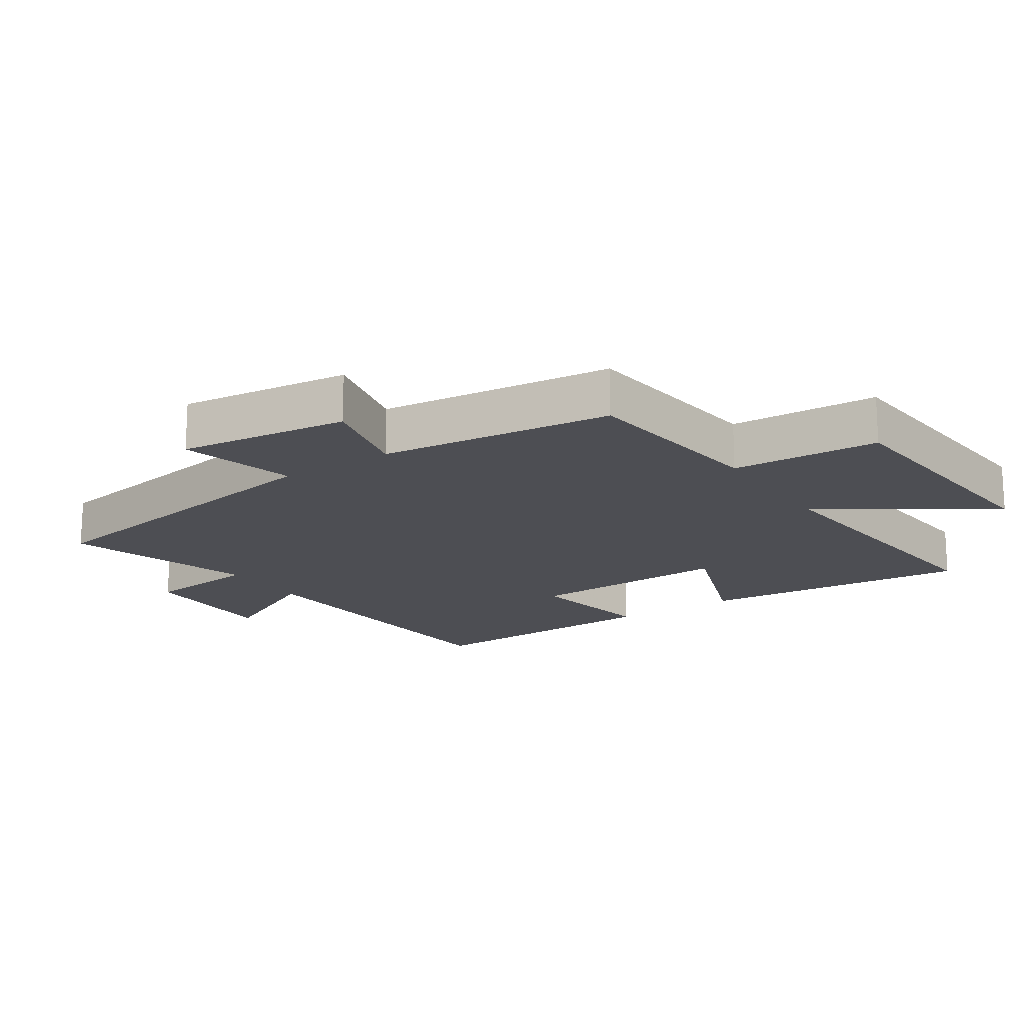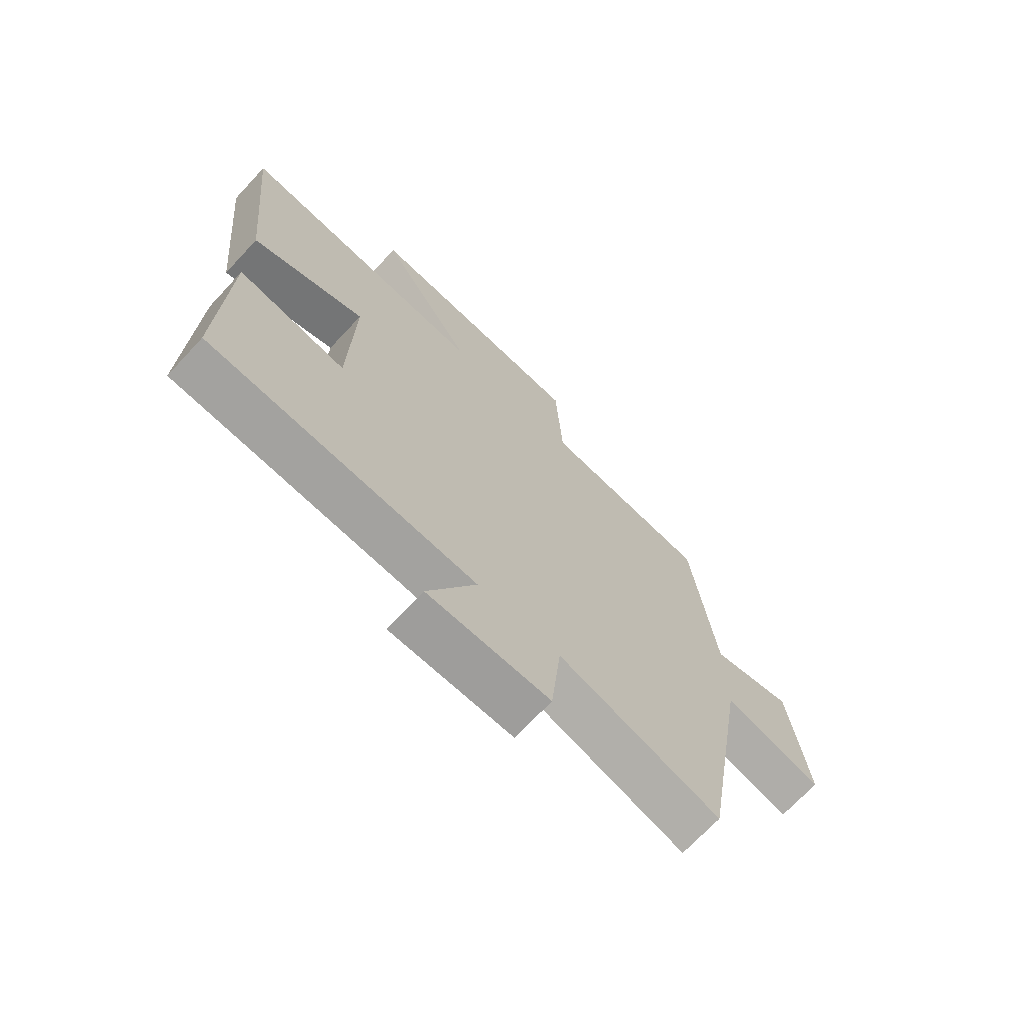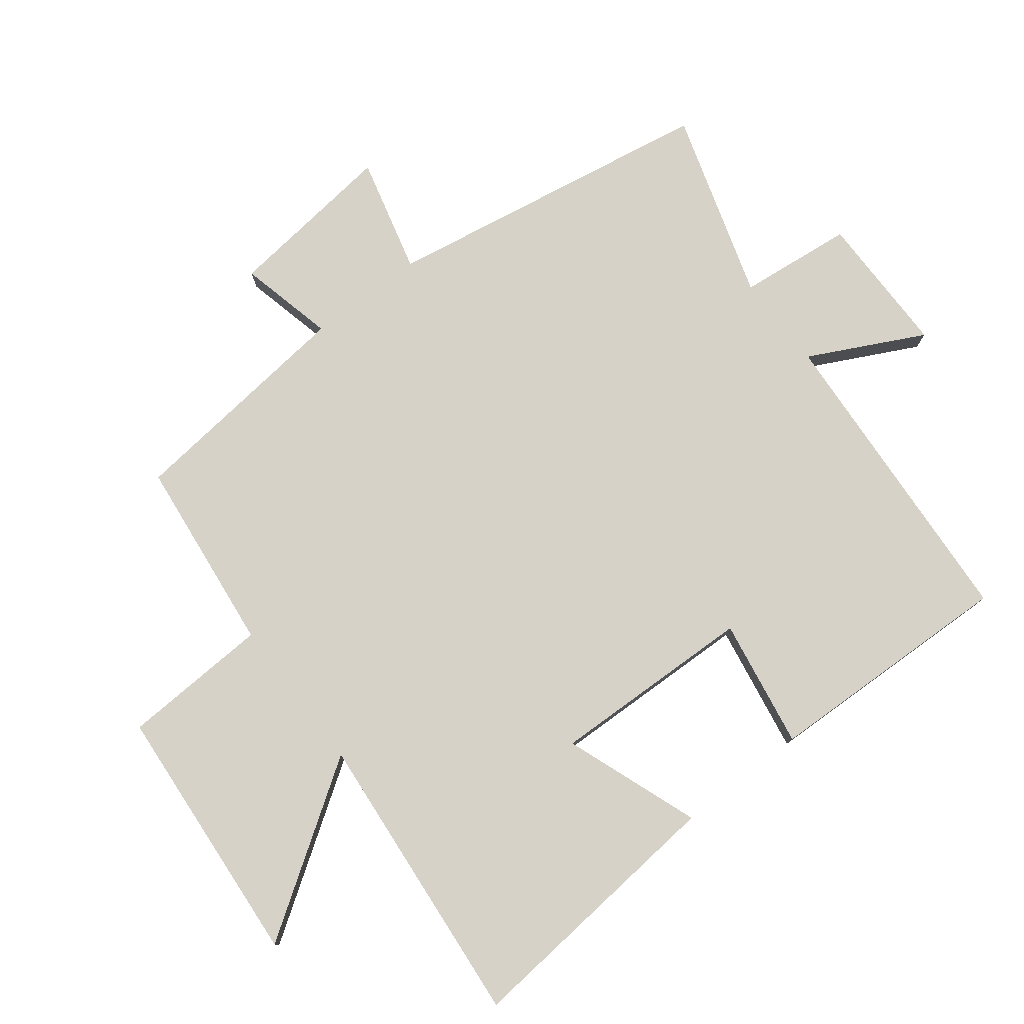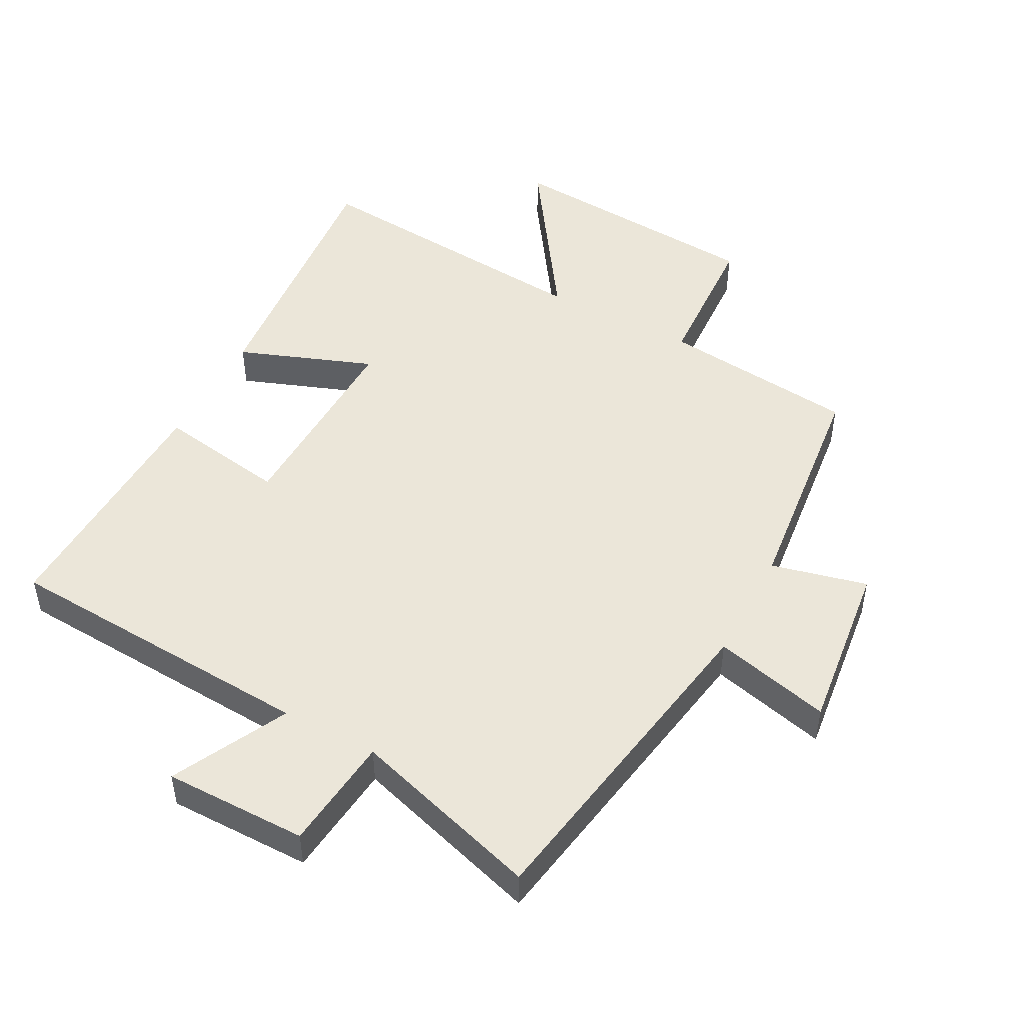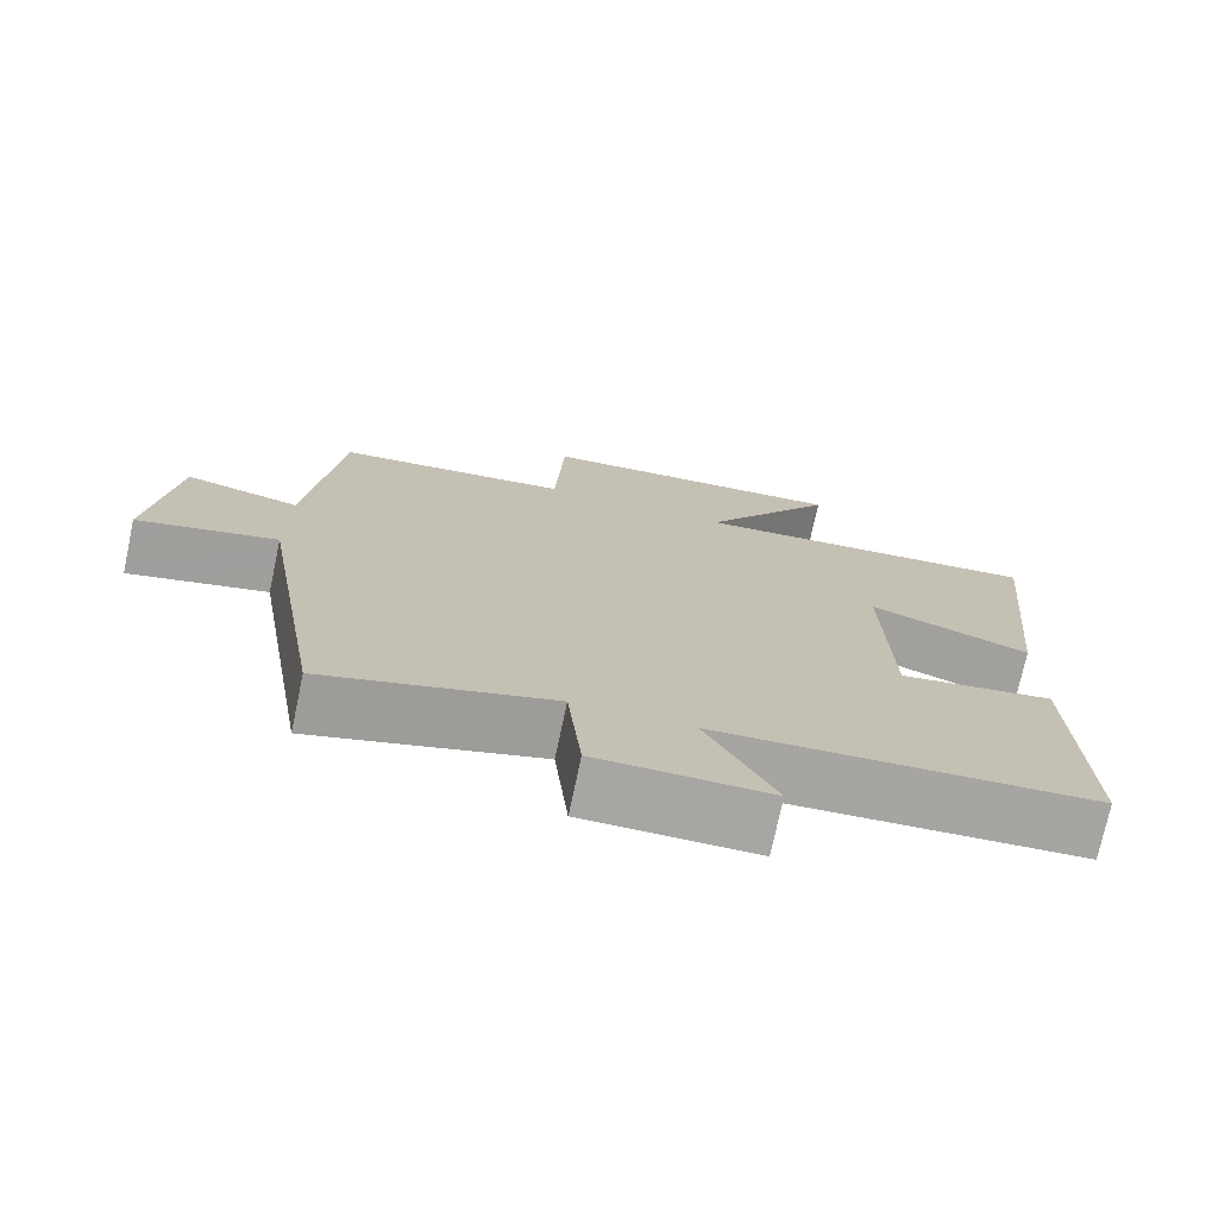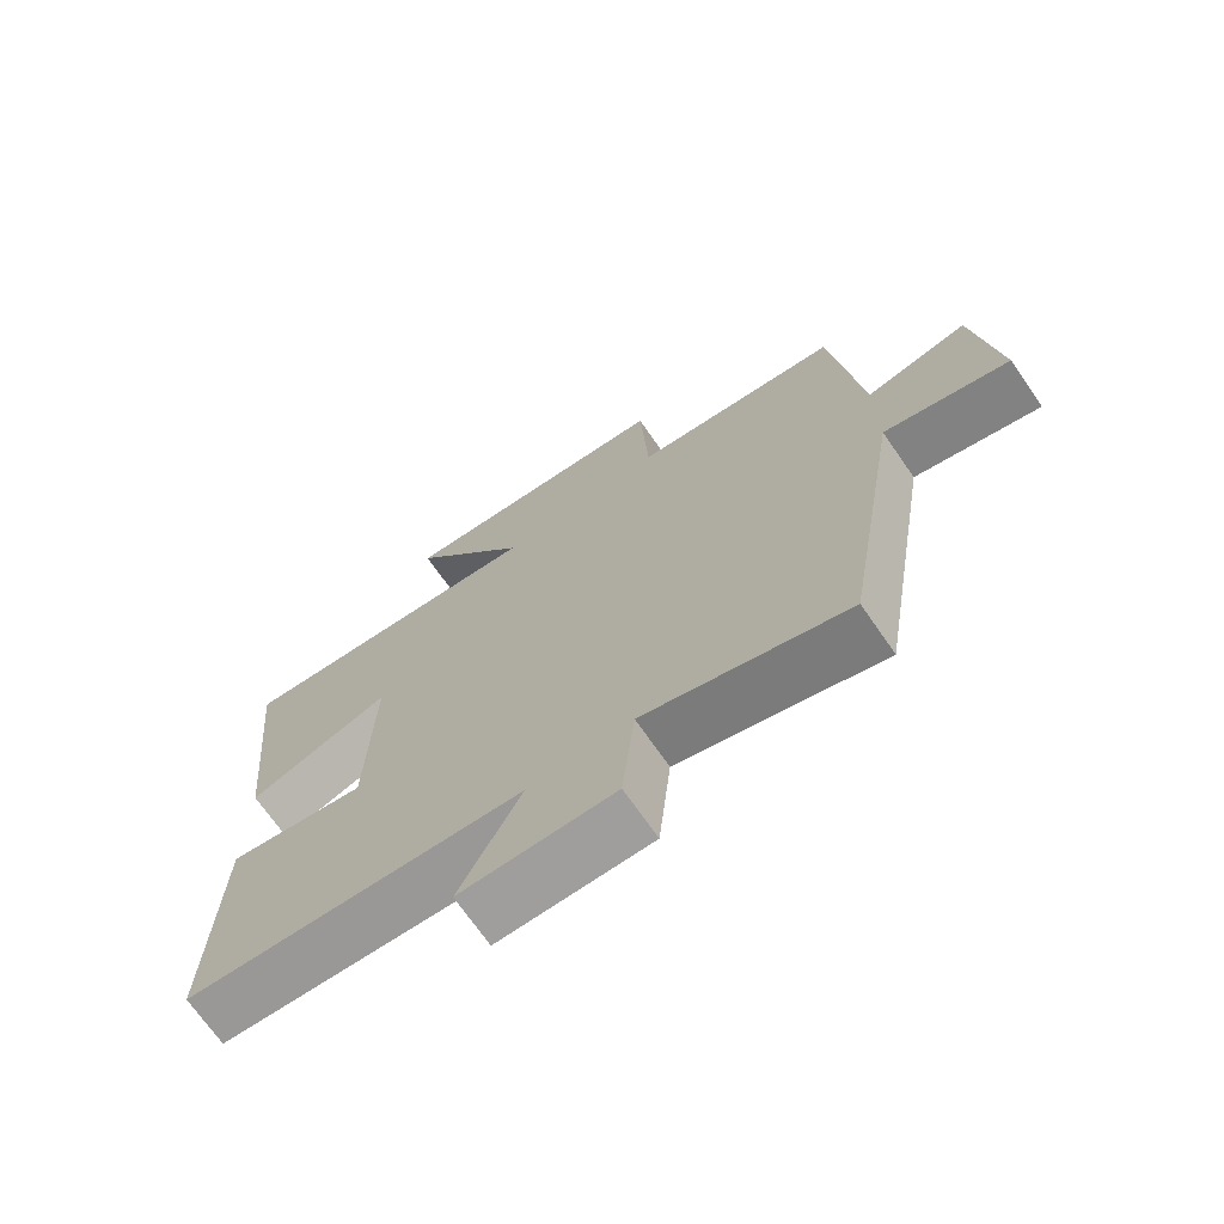
<metadata>
{"format":"obj","ext":"obj","renderer":"f3d","projection":"perspective","resolution":1024,"background":"white","views":[{"elev":-17.4,"azim":-56.2,"up":"+Y"},{"elev":-70.4,"azim":137.0,"up":"+Z"},{"elev":78.0,"azim":52.5,"up":"+Y"},{"elev":48.5,"azim":-152.0,"up":"+Y"},{"elev":-74.2,"azim":-12.0,"up":"+Z"},{"elev":-71.0,"azim":-145.2,"up":"+Z"}]}
</metadata>
<code>
v 0.511 0.07 -0.47
v 0.026 0.07 -0.5
v 0.114 0.07 -0.676
v -0.106 0.07 -0.676
v -0.124 0.07 -0.5
v -0.415 0.07 -0.589
v -0.5 0.07 -0.077
v -0.679 0.07 -0.122
v -0.647 0.07 0.142
v -0.5 0.07 0.107
v -0.459 0.07 0.467
v -0.158 0.07 0.5
v -0.146 0.07 0.728
v 0.258 0.07 0.758
v 0.084 0.07 0.5
v 0.541 0.07 0.54
v 0.5 0.07 0.121
v 0.293 0.07 0.198
v 0.301 0.07 -0.116
v 0.5 0.07 -0.083
v 0.511 0 -0.47
v 0.026 0 -0.5
v 0.114 0 -0.676
v -0.106 0 -0.676
v -0.124 0 -0.5
v -0.415 0 -0.589
v -0.5 0 -0.077
v -0.679 0 -0.122
v -0.647 0 0.142
v -0.5 0 0.107
v -0.459 0 0.467
v -0.158 0 0.5
v -0.146 0 0.728
v 0.258 0 0.758
v 0.084 0 0.5
v 0.541 0 0.54
v 0.5 0 0.121
v 0.293 0 0.198
v 0.301 0 -0.116
v 0.5 0 -0.083
f 19 20 1 2
f 18 19 2
f 15 16 17 18
f 15 18 2
f 12 13 14 15
f 10 11 12 15
f 10 15 2
f 7 8 9 10
f 5 6 7 10
f 5 10 2 3
f 3 4 5
f 22 21 40 39
f 22 39 38
f 38 37 36 35
f 22 38 35
f 35 34 33 32
f 35 32 31 30
f 22 35 30
f 30 29 28 27
f 30 27 26 25
f 23 22 30 25
f 25 24 23
f 1 21 22 2
f 2 22 23 3
f 3 23 24 4
f 4 24 25 5
f 5 25 26 6
f 6 26 27 7
f 7 27 28 8
f 8 28 29 9
f 9 29 30 10
f 10 30 31 11
f 11 31 32 12
f 12 32 33 13
f 13 33 34 14
f 14 34 35 15
f 15 35 36 16
f 16 36 37 17
f 17 37 38 18
f 18 38 39 19
f 19 39 40 20
f 20 40 21 1

</code>
